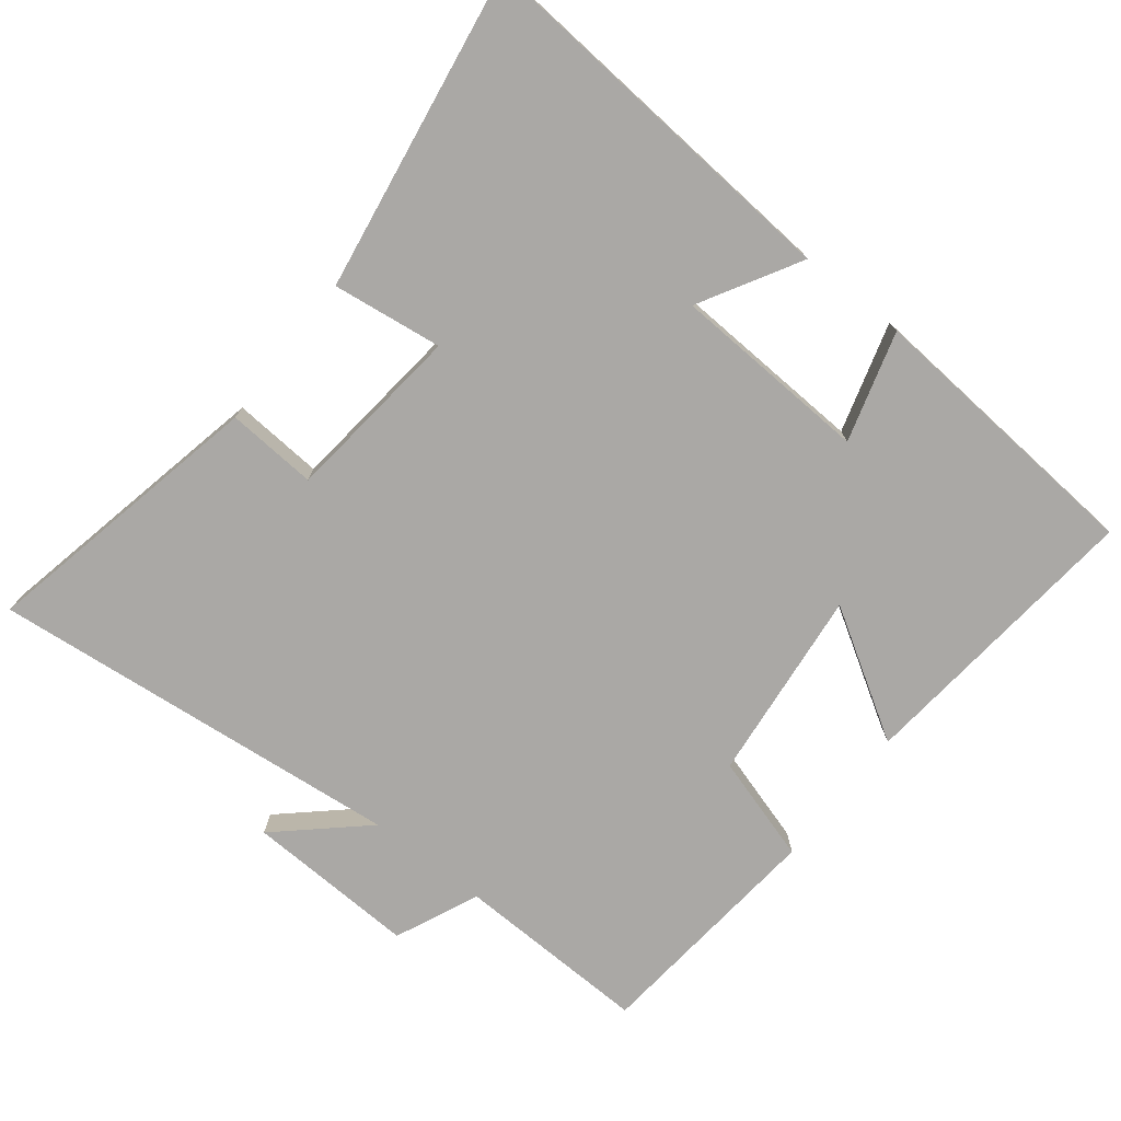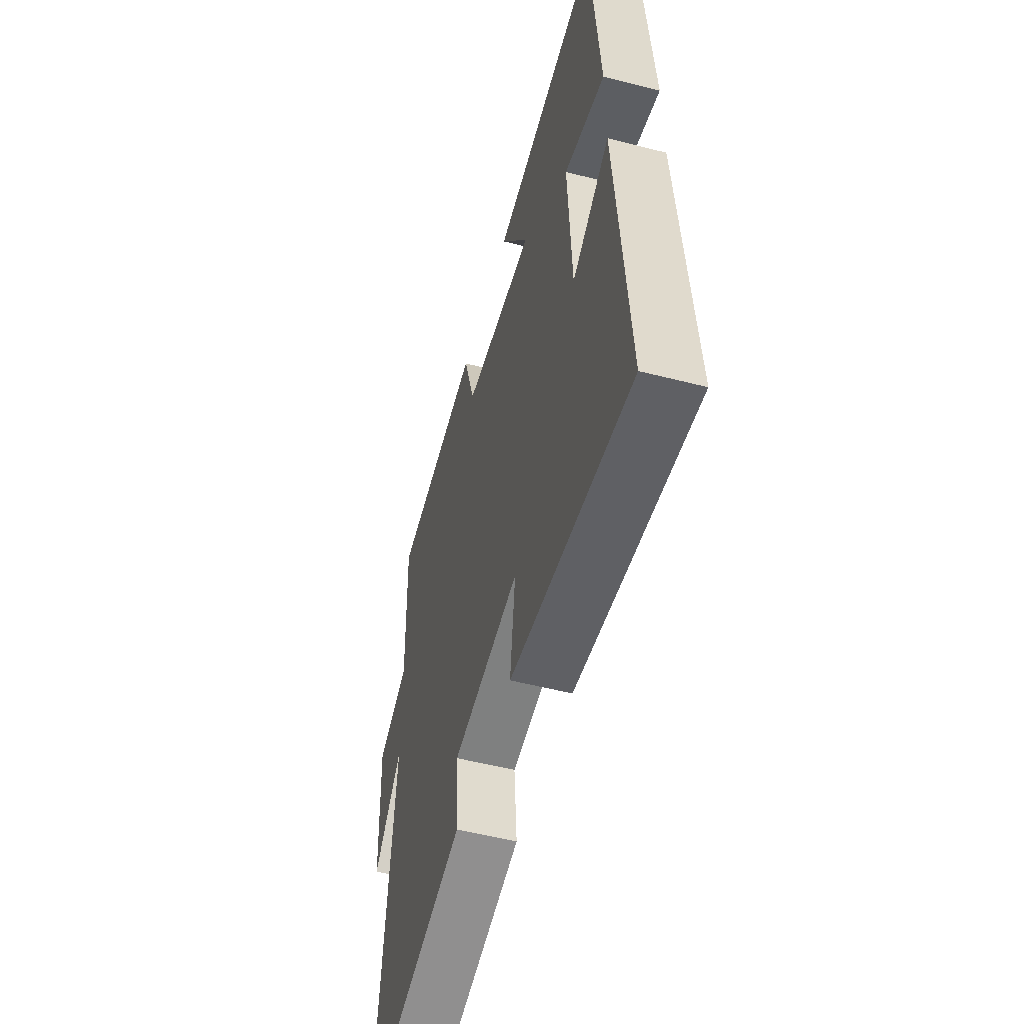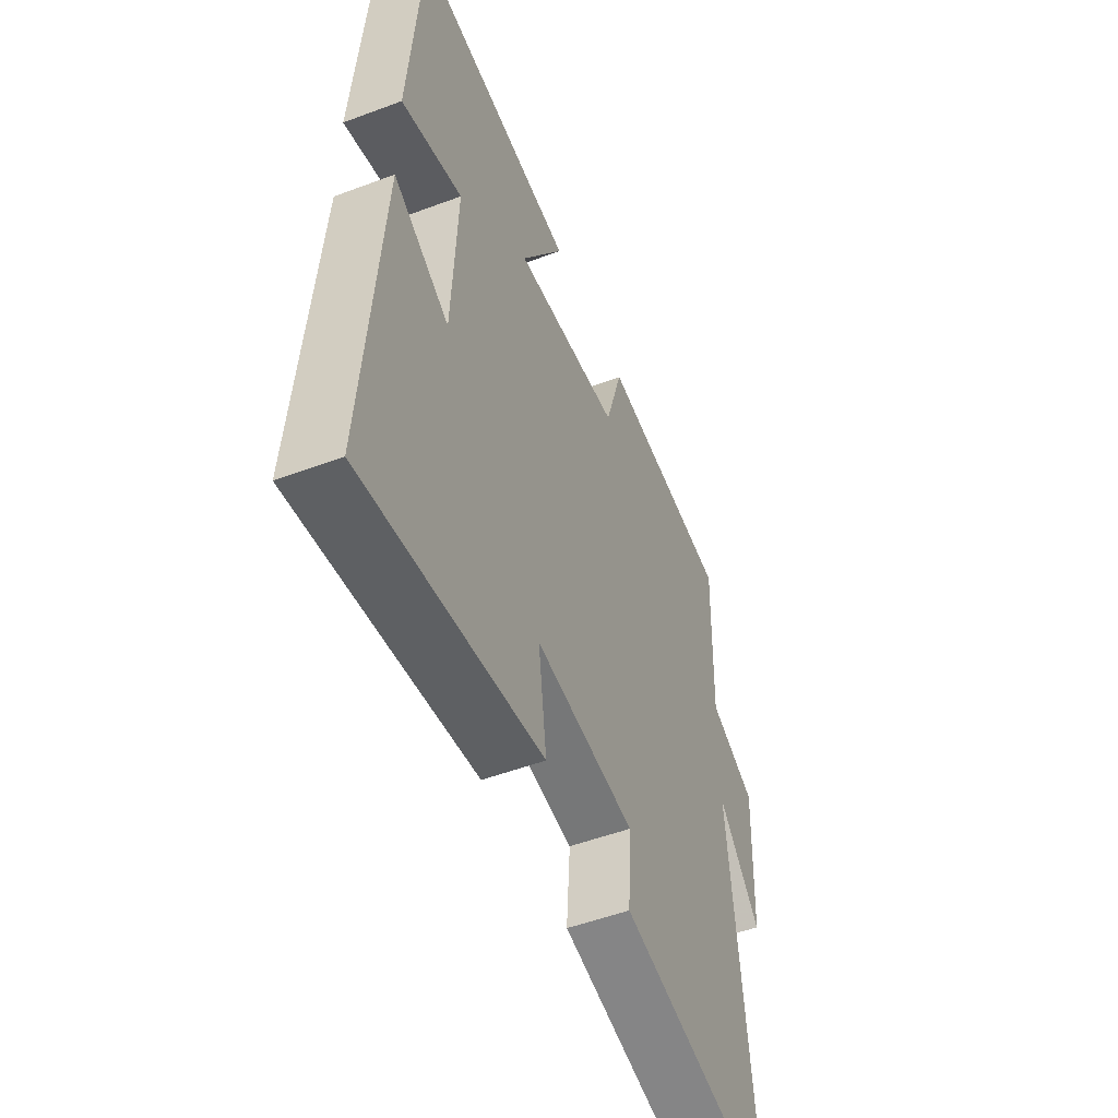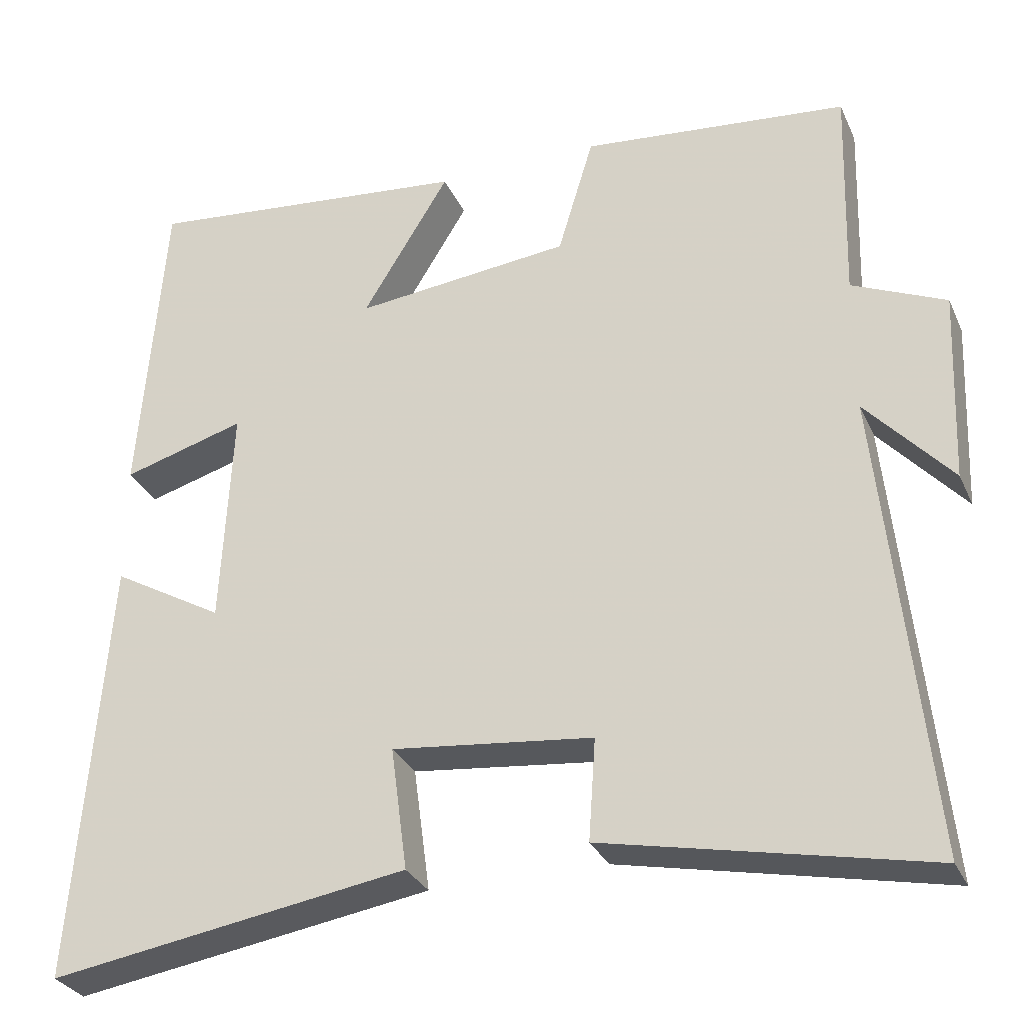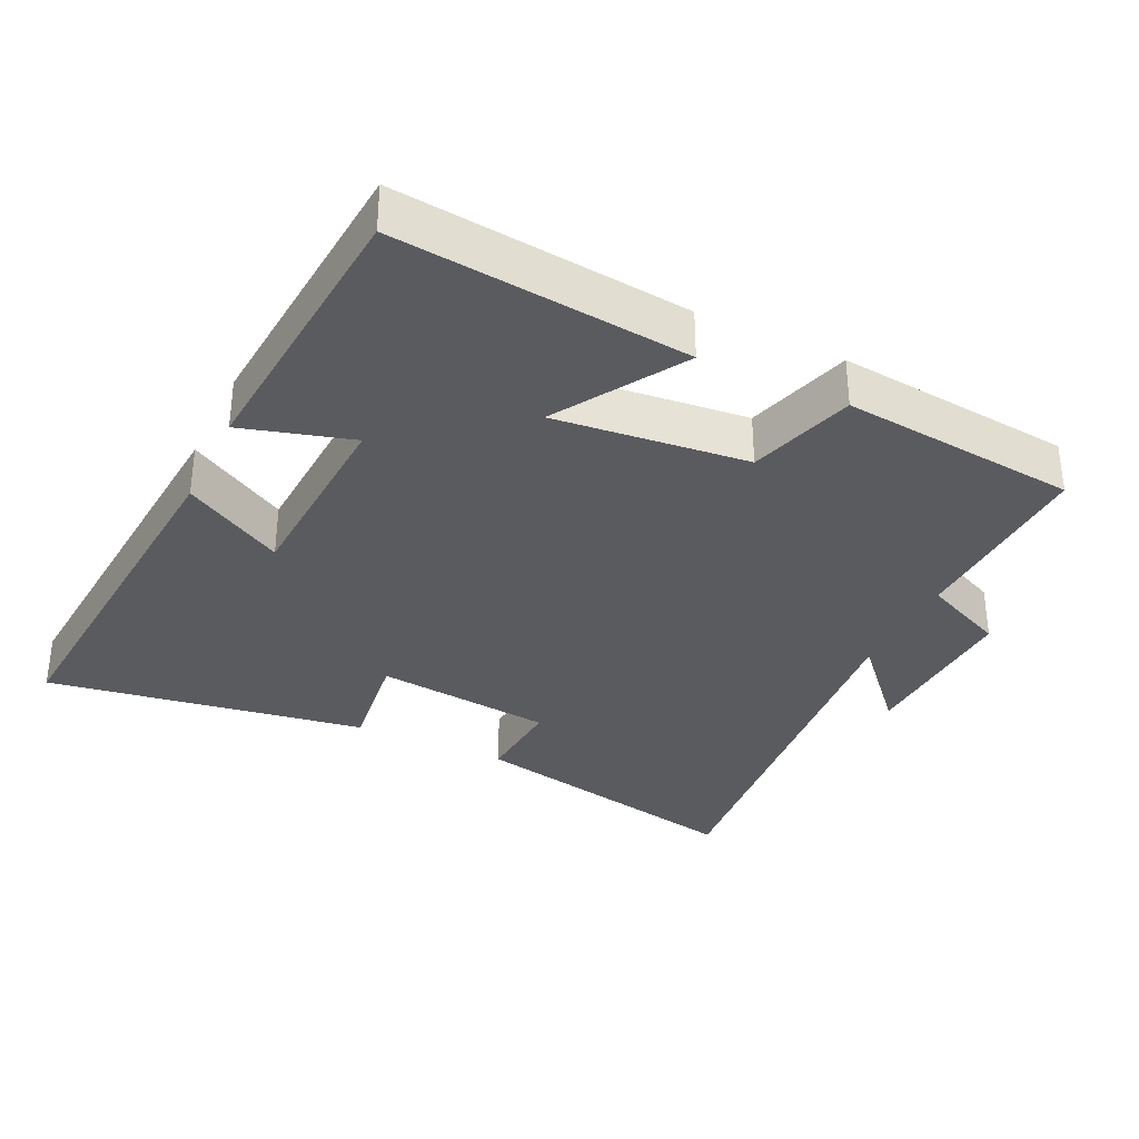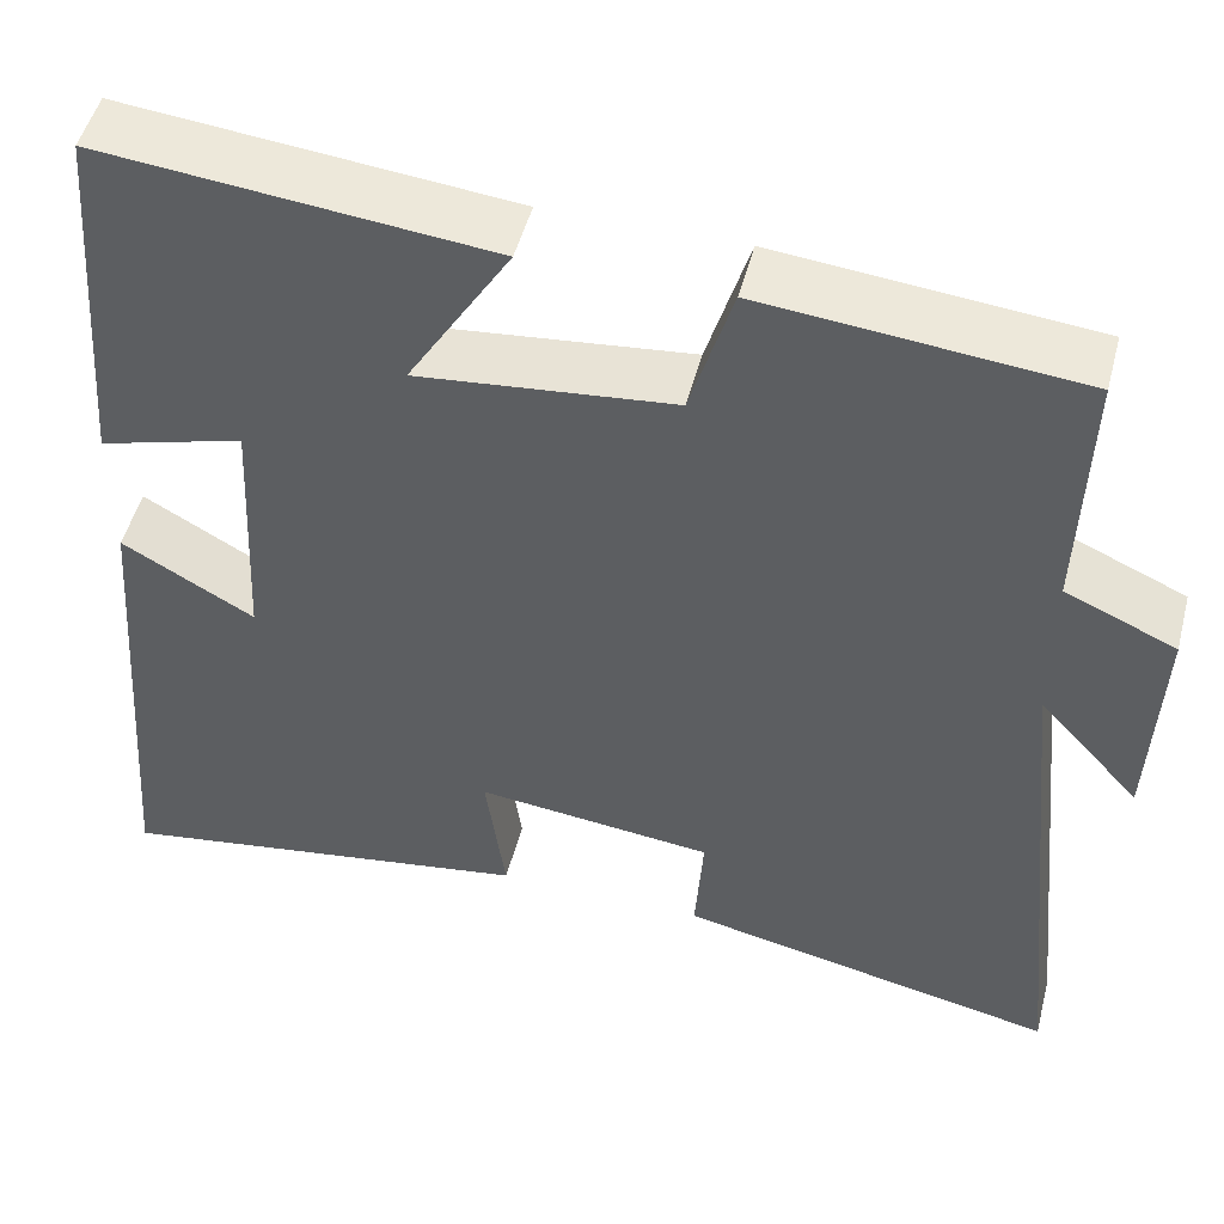
<metadata>
{"format":"obj","ext":"obj","renderer":"f3d","projection":"perspective","resolution":1024,"background":"white","views":[{"elev":-75.1,"azim":-128.2,"up":"+Y"},{"elev":-53.8,"azim":-105.3,"up":"+Z"},{"elev":-51.6,"azim":-67.9,"up":"+Z"},{"elev":-30.2,"azim":21.1,"up":"+Z"},{"elev":-33.5,"azim":-25.7,"up":"+Y"},{"elev":49.9,"azim":14.5,"up":"+Z"}]}
</metadata>
<code>
v -0.468 0.07 0.542
v -0.046 0.07 0.5
v -0.158 0.07 0.317
v 0.12 0.07 0.347
v 0.166 0.07 0.5
v 0.508 0.07 0.467
v 0.5 0.07 0.187
v 0.62 0.07 0.134
v 0.61 0.07 -0.112
v 0.5 0.07 0.009
v 0.561 0.07 -0.586
v 0.147 0.07 -0.5
v 0.156 0.07 -0.37
v -0.102 0.07 -0.342
v -0.081 0.07 -0.5
v -0.542 0.07 -0.574
v -0.5 0.07 -0.026
v -0.356 0.07 -0.108
v -0.342 0.07 0.176
v -0.5 0.07 0.13
v -0.468 0 0.542
v -0.046 0 0.5
v -0.158 0 0.317
v 0.12 0 0.347
v 0.166 0 0.5
v 0.508 0 0.467
v 0.5 0 0.187
v 0.62 0 0.134
v 0.61 0 -0.112
v 0.5 0 0.009
v 0.561 0 -0.586
v 0.147 0 -0.5
v 0.156 0 -0.37
v -0.102 0 -0.342
v -0.081 0 -0.5
v -0.542 0 -0.574
v -0.5 0 -0.026
v -0.356 0 -0.108
v -0.342 0 0.176
v -0.5 0 0.13
f 19 20 1 2
f 15 16 17 18
f 14 15 18 19
f 13 14 19
f 10 11 12 13
f 10 13 19
f 7 8 9 10
f 7 10 19
f 4 5 6 7
f 3 4 7 19
f 2 3 19
f 22 21 40 39
f 38 37 36 35
f 39 38 35 34
f 39 34 33
f 33 32 31 30
f 39 33 30
f 30 29 28 27
f 39 30 27
f 27 26 25 24
f 39 27 24 23
f 39 23 22
f 1 21 22 2
f 2 22 23 3
f 3 23 24 4
f 4 24 25 5
f 5 25 26 6
f 6 26 27 7
f 7 27 28 8
f 8 28 29 9
f 9 29 30 10
f 10 30 31 11
f 11 31 32 12
f 12 32 33 13
f 13 33 34 14
f 14 34 35 15
f 15 35 36 16
f 16 36 37 17
f 17 37 38 18
f 18 38 39 19
f 19 39 40 20
f 20 40 21 1

</code>
